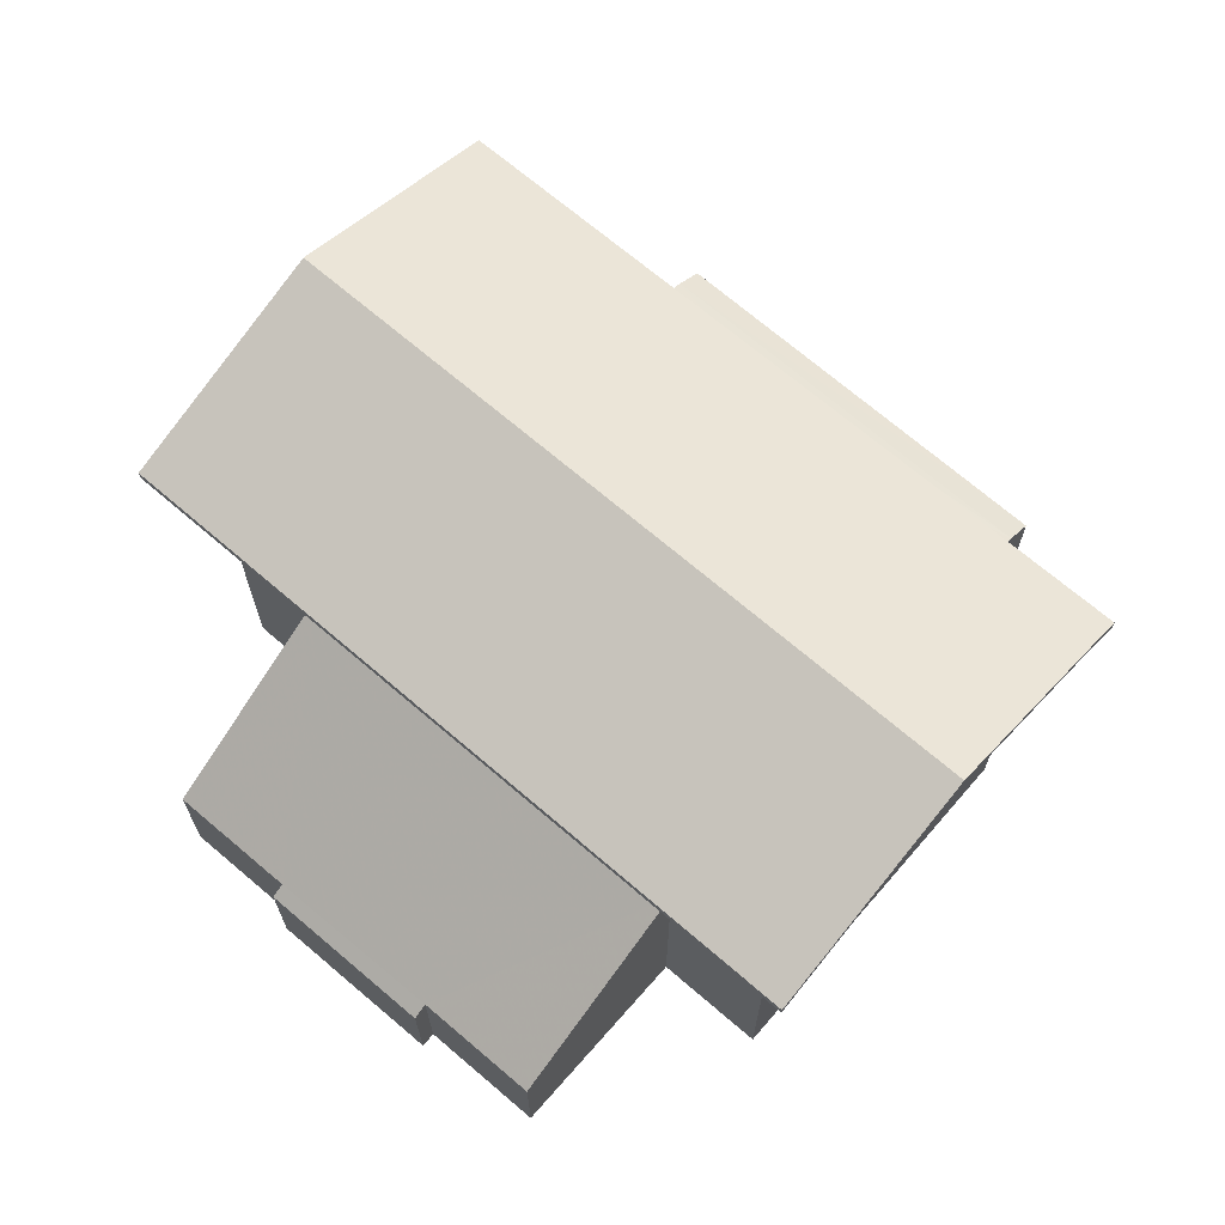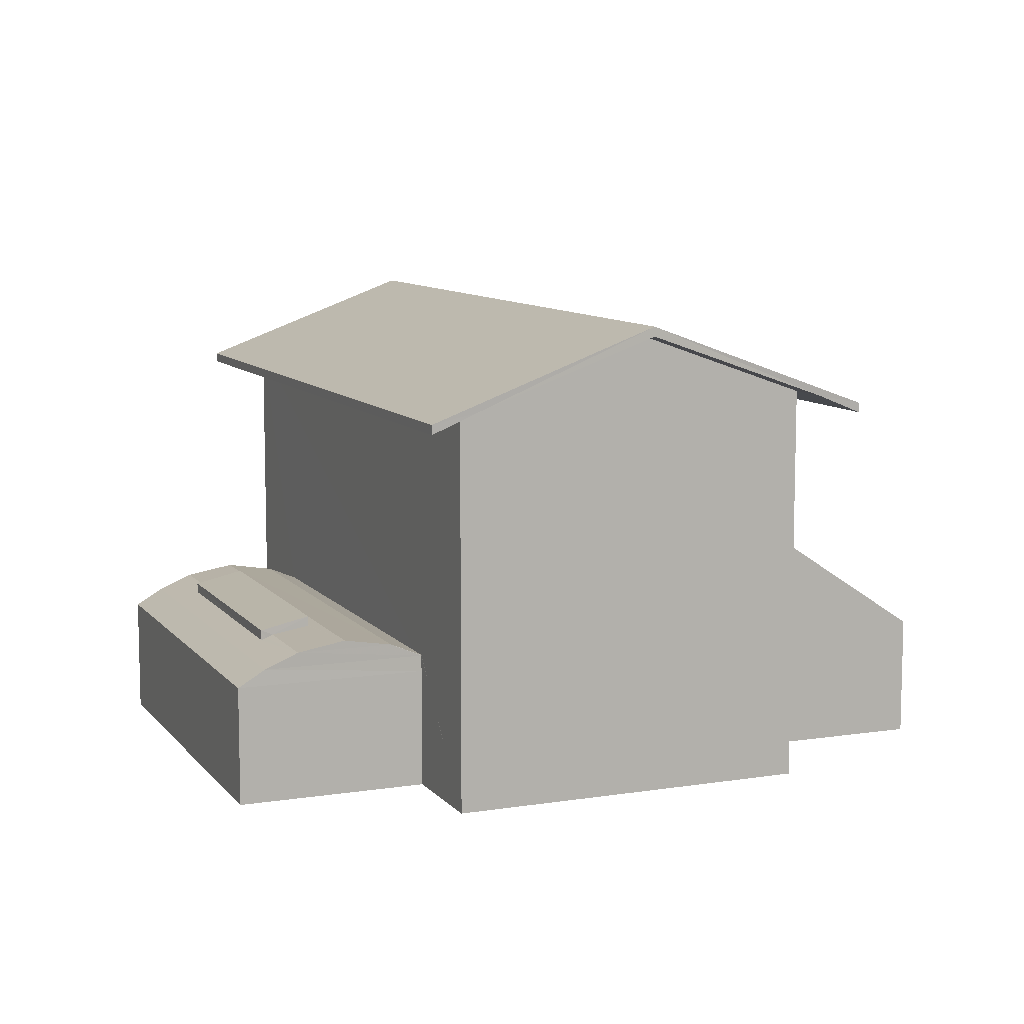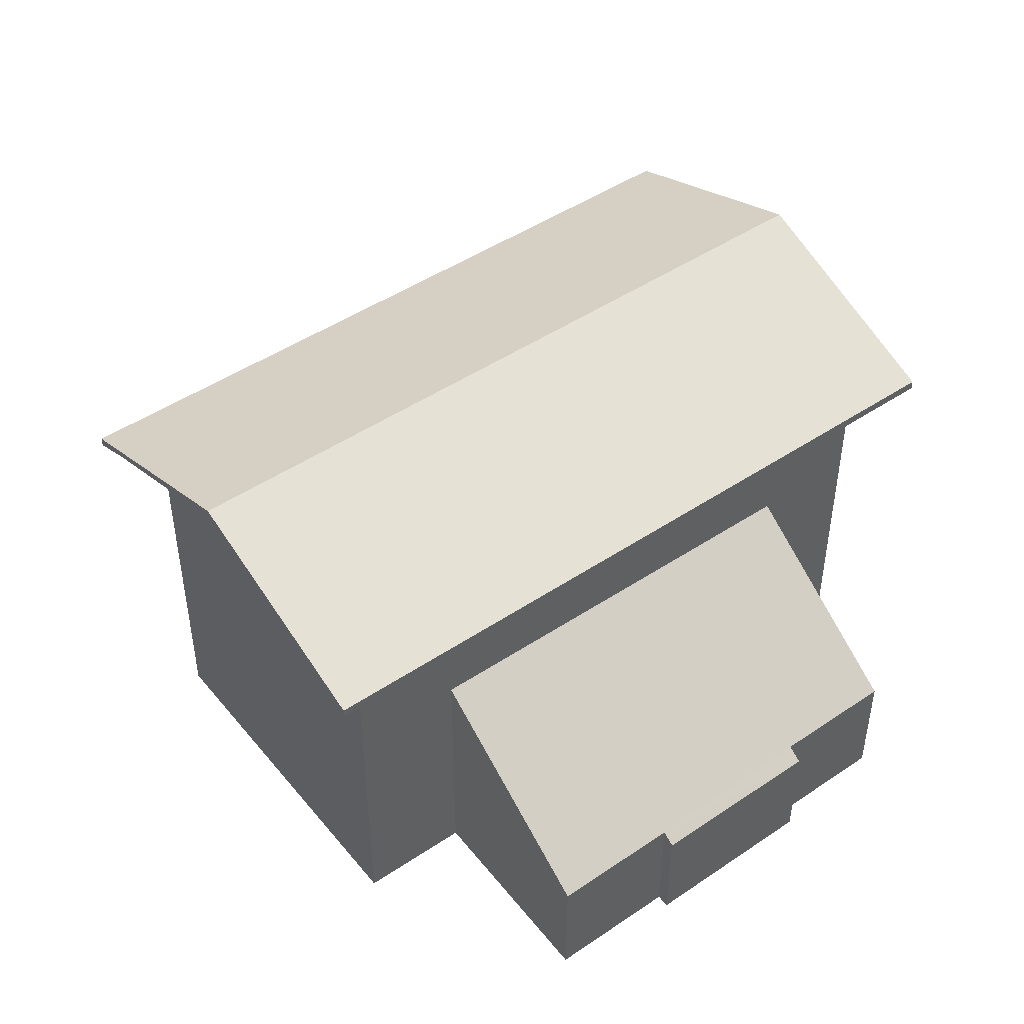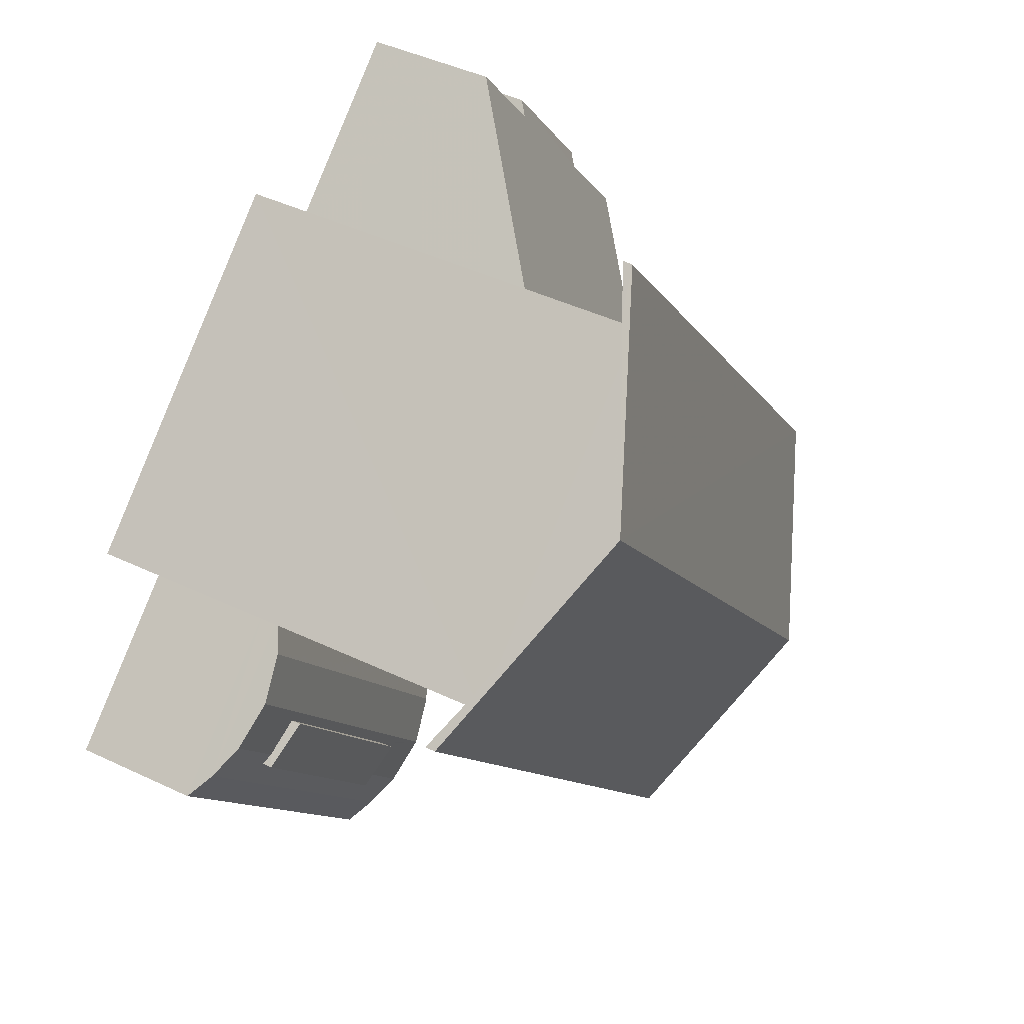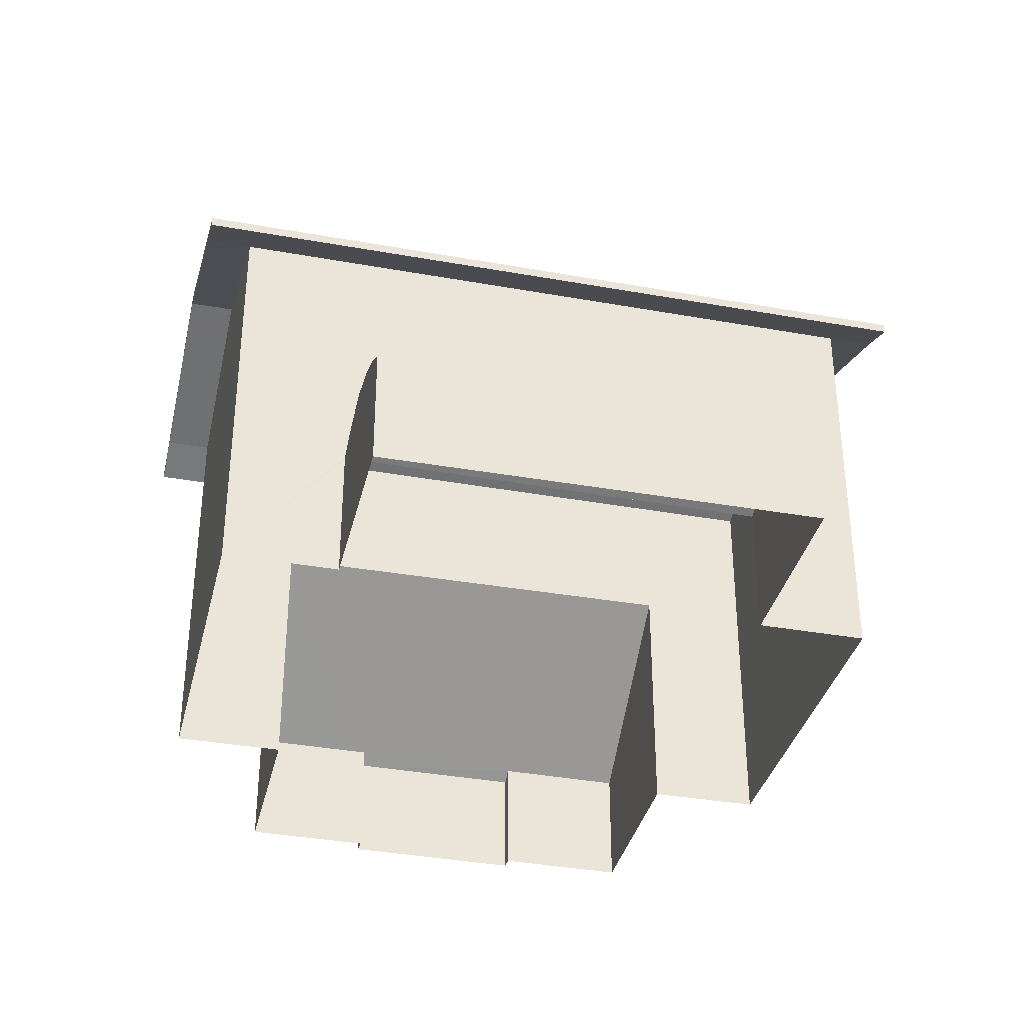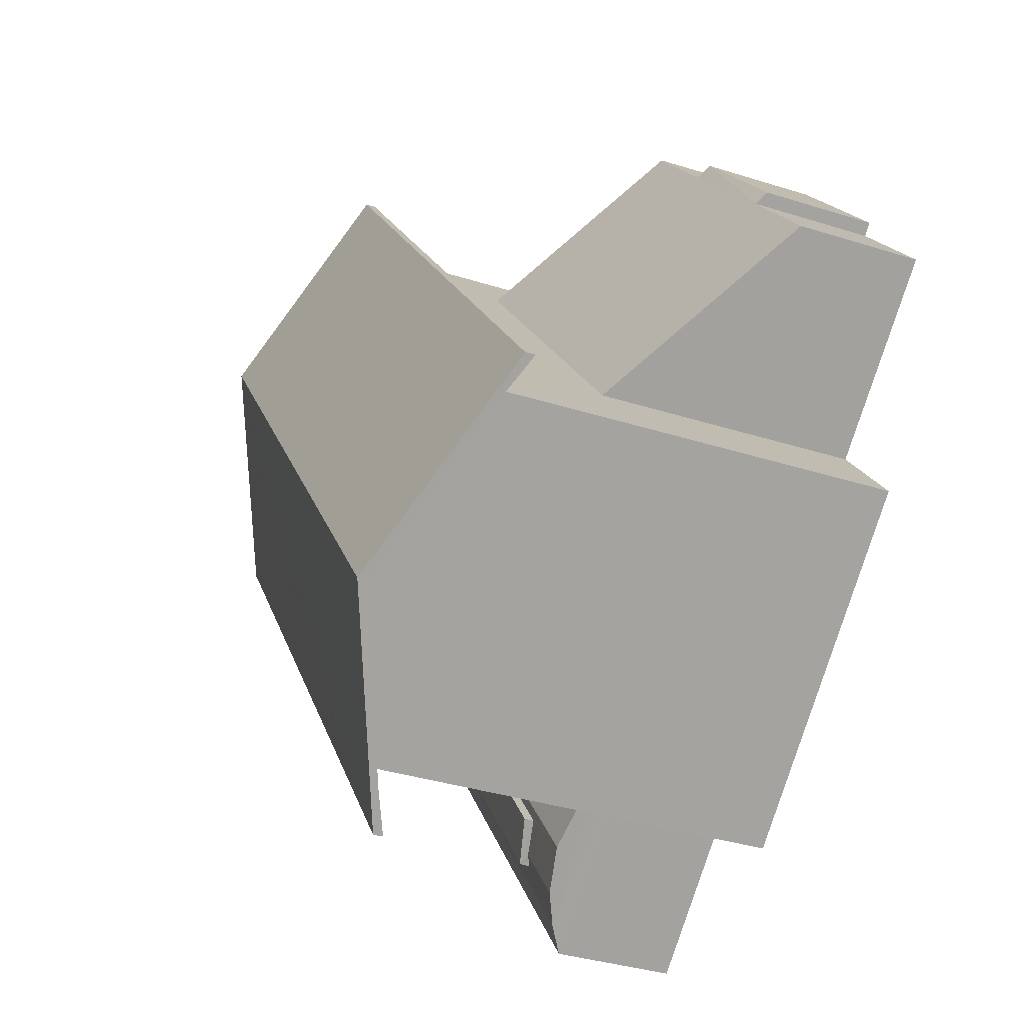
<metadata>
{"format":"obj","ext":"obj","renderer":"f3d","projection":"perspective","resolution":1024,"background":"white","views":[{"elev":68.2,"azim":169.4,"up":"+Z"},{"elev":9.5,"azim":15.9,"up":"+Z"},{"elev":47.2,"azim":91.4,"up":"+Z"},{"elev":45.2,"azim":-61.3,"up":"+Y"},{"elev":-35.6,"azim":-64.9,"up":"+Z"},{"elev":-36.6,"azim":67.7,"up":"+Y"}]}
</metadata>
<code>
v -8.951e+04 -9.995e+04 3.218
v -8.951e+04 -9.995e+04 3.217
v -8.95e+04 -9.994e+04 3.216
v -8.951e+04 -9.994e+04 3.216
v -8.95e+04 -9.994e+04 3.215
v -8.95e+04 -9.993e+04 3.215
v -8.952e+04 -9.994e+04 3.217
v -8.952e+04 -9.995e+04 3.218
v -8.952e+04 -9.994e+04 3.218
v -8.951e+04 -9.993e+04 3.215
v -8.95e+04 -9.993e+04 3.215
v -8.952e+04 -9.994e+04 3.217
v -8.951e+04 -9.993e+04 3.216
v -8.952e+04 -9.993e+04 3.216
v -8.951e+04 -9.993e+04 3.215
v -8.951e+04 -9.993e+04 3.215
v -8.95e+04 -9.994e+04 13.76
v -8.951e+04 -9.995e+04 15.48
v -8.951e+04 -9.995e+04 15.48
v -8.952e+04 -9.994e+04 13.76
v -8.952e+04 -9.994e+04 13.27
v -8.952e+04 -9.993e+04 13.76
v -8.951e+04 -9.995e+04 13.27
v -8.95e+04 -9.994e+04 13.27
v -8.952e+04 -9.993e+04 13.76
v -8.952e+04 -9.993e+04 15.48
v -8.952e+04 -9.993e+04 15.48
v -8.952e+04 -9.993e+04 13.76
v -8.95e+04 -9.994e+04 13.76
v -8.951e+04 -9.995e+04 13.76
v -8.951e+04 -9.995e+04 13.76
v -8.952e+04 -9.993e+04 13.27
v -8.951e+04 -9.995e+04 7.153
v -8.952e+04 -9.995e+04 7.367
v -8.952e+04 -9.995e+04 7.153
v -8.952e+04 -9.994e+04 7.153
v -8.952e+04 -9.994e+04 7.367
v -8.952e+04 -9.994e+04 7.153
v -8.951e+04 -9.995e+04 15.73
v -8.952e+04 -9.993e+04 15.73
v -8.951e+04 -9.995e+04 13.52
v -8.952e+04 -9.994e+04 6.777
v -8.952e+04 -9.994e+04 6.776
v -8.952e+04 -9.994e+04 6.824
v -8.952e+04 -9.994e+04 7.193
v -8.952e+04 -9.995e+04 7.321
v -8.952e+04 -9.994e+04 7.325
v -8.952e+04 -9.994e+04 13.52
v -8.952e+04 -9.994e+04 7.153
v -8.952e+04 -9.994e+04 7.034
v -8.952e+04 -9.995e+04 7.025
v -8.951e+04 -9.995e+04 6.352
v -8.951e+04 -9.995e+04 6.776
v -8.952e+04 -9.995e+04 6.777
v -8.952e+04 -9.995e+04 6.353
v -8.951e+04 -9.995e+04 6.792
v -8.952e+04 -9.995e+04 7.022
v -8.952e+04 -9.995e+04 7.076
v -8.952e+04 -9.994e+04 6.352
v -8.952e+04 -9.994e+04 6.353
v -8.95e+04 -9.994e+04 13.52
v -8.952e+04 -9.993e+04 13.52
v -8.951e+04 -9.995e+04 6.791
v -8.95e+04 -9.993e+04 6.215
v -8.951e+04 -9.993e+04 6.208
v -8.95e+04 -9.993e+04 6.445
v -8.95e+04 -9.994e+04 6.449
v -8.951e+04 -9.994e+04 10
v -8.951e+04 -9.993e+04 6.469
v -8.951e+04 -9.993e+04 6.465
v -8.951e+04 -9.993e+04 9.931
v -8.952e+04 -9.995e+04 7.153
v -8.952e+04 -9.994e+04 7.582
v -8.952e+04 -9.994e+04 7.288
v -8.952e+04 -9.995e+04 7.289
v -8.952e+04 -9.995e+04 7.582
v -8.952e+04 -9.995e+04 7.321
f 1 2 3
f 3 2 4
f 5 4 6
f 7 2 8
f 7 8 9
f 10 11 6
f 12 13 7
f 12 14 13
f 15 16 13
f 16 10 6
f 4 2 7
f 16 6 4
f 13 4 7
f 16 4 13
f 17 18 19
f 20 21 22
f 20 23 21
f 24 17 25
f 22 26 27
f 26 28 25
f 17 24 29
f 18 30 19
f 23 31 30
f 20 22 27
f 32 25 28
f 32 24 25
f 19 30 31
f 27 26 25
f 31 23 20
f 29 18 17
f 33 34 35
f 36 37 33
f 38 37 36
f 39 40 41
f 42 38 43
f 38 36 43
f 36 44 43
f 38 45 37
f 34 37 46
f 37 47 46
f 45 47 37
f 40 48 41
f 49 45 38
f 42 50 38
f 38 50 49
f 51 50 42
f 52 53 54
f 55 52 54
f 56 44 36
f 35 57 54
f 51 42 54
f 35 58 57
f 57 51 54
f 42 59 60
f 42 43 59
f 39 61 40
f 40 61 62
f 54 53 35
f 35 53 33
f 53 63 33
f 54 42 60
f 64 65 66
f 67 66 68
f 69 70 71
f 66 65 69
f 68 69 71
f 66 69 68
f 72 58 35
f 55 54 60
f 37 34 33
f 73 74 75
f 76 73 75
f 56 36 33
f 63 56 33
f 46 77 34
f 77 35 34
f 77 72 35
f 77 46 76
f 46 47 73
f 46 73 76
f 21 48 22
f 22 40 26
f 22 48 40
f 64 6 11
f 64 66 6
f 18 39 30
f 30 41 23
f 30 39 41
f 26 40 28
f 28 62 32
f 28 40 62
f 50 51 74
f 51 57 75
f 74 51 75
f 62 24 32
f 62 61 24
f 77 76 72
f 76 75 72
f 75 57 58
f 72 75 58
f 48 21 23
f 41 48 23
f 13 71 70
f 15 13 70
f 66 5 6
f 66 67 5
f 27 25 20
f 2 1 52
f 12 7 59
f 1 31 63
f 44 20 12
f 20 56 31
f 1 53 52
f 12 59 43
f 63 53 1
f 56 63 31
f 56 20 44
f 12 43 44
f 24 61 29
f 29 39 18
f 29 61 39
f 8 60 9
f 8 55 60
f 65 10 16
f 69 65 16
f 70 16 15
f 70 69 16
f 67 4 5
f 67 68 4
f 59 7 9
f 60 59 9
f 2 52 55
f 8 2 55
f 47 45 73
f 73 45 74
f 49 50 74
f 45 49 74
f 19 31 17
f 20 14 12
f 20 25 14
f 65 11 10
f 65 64 11
f 13 14 71
f 14 25 71
f 4 68 3
f 68 25 17
f 71 25 68
f 3 68 17
f 31 1 3
f 17 31 3

</code>
